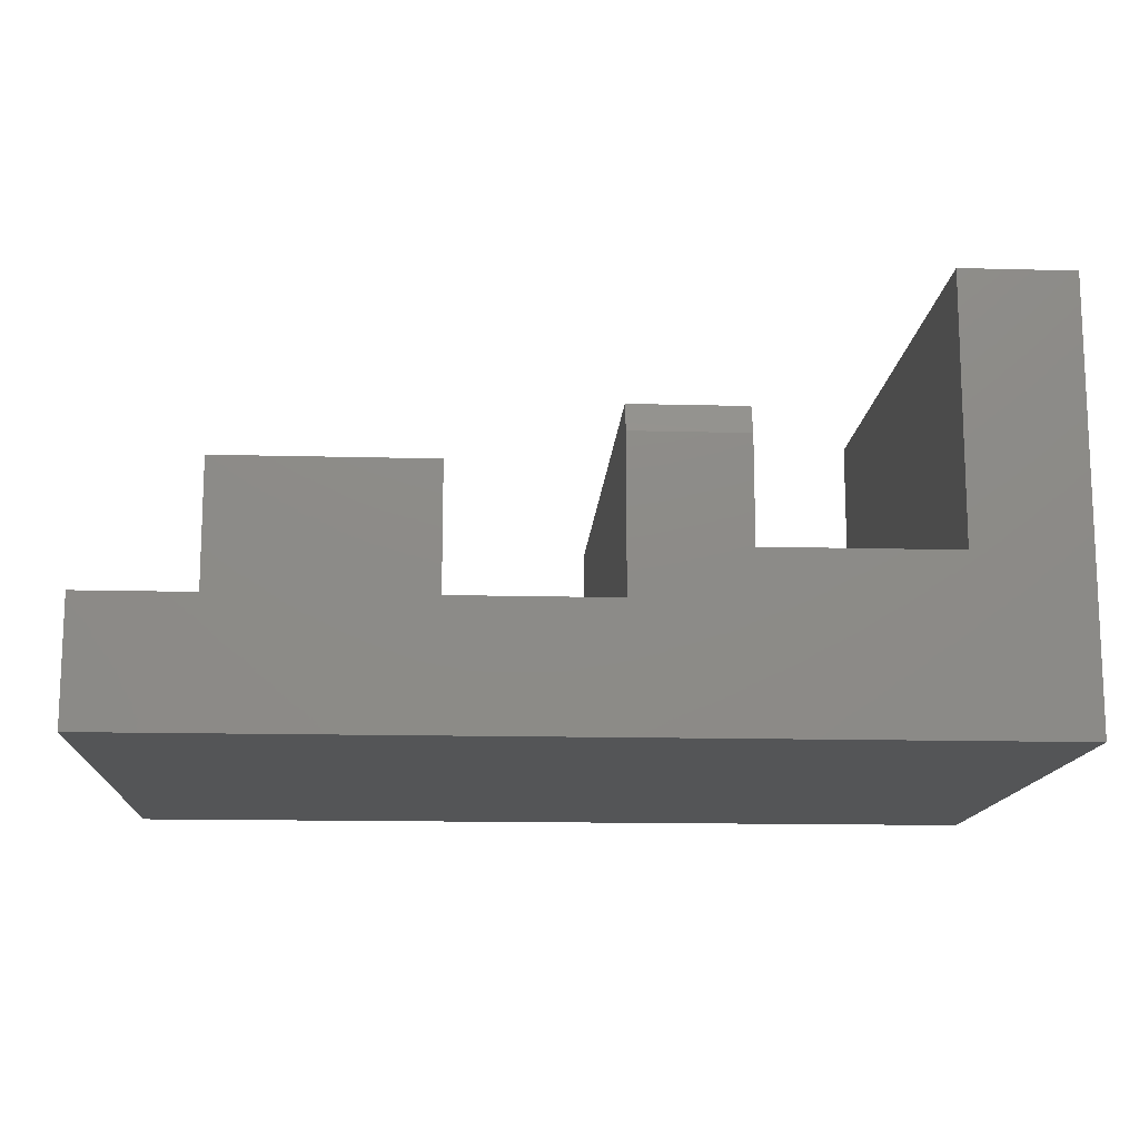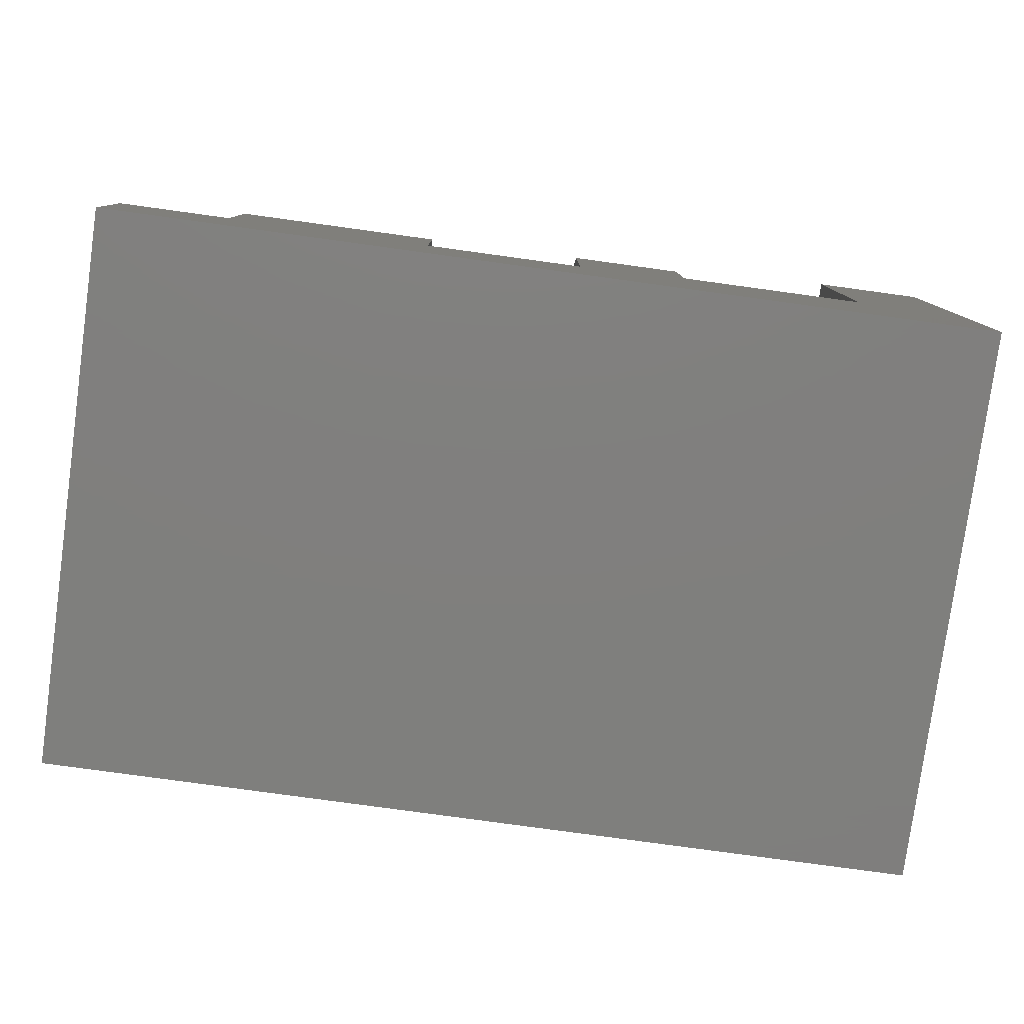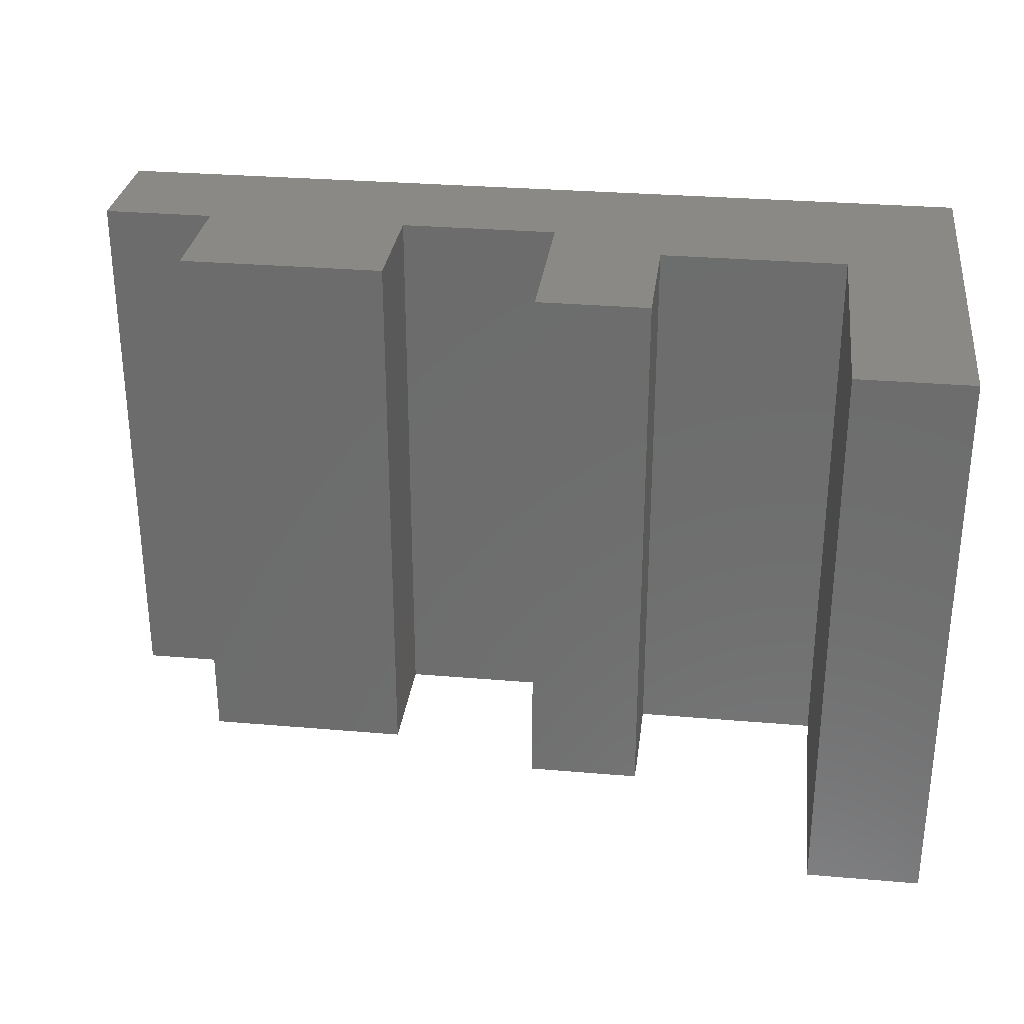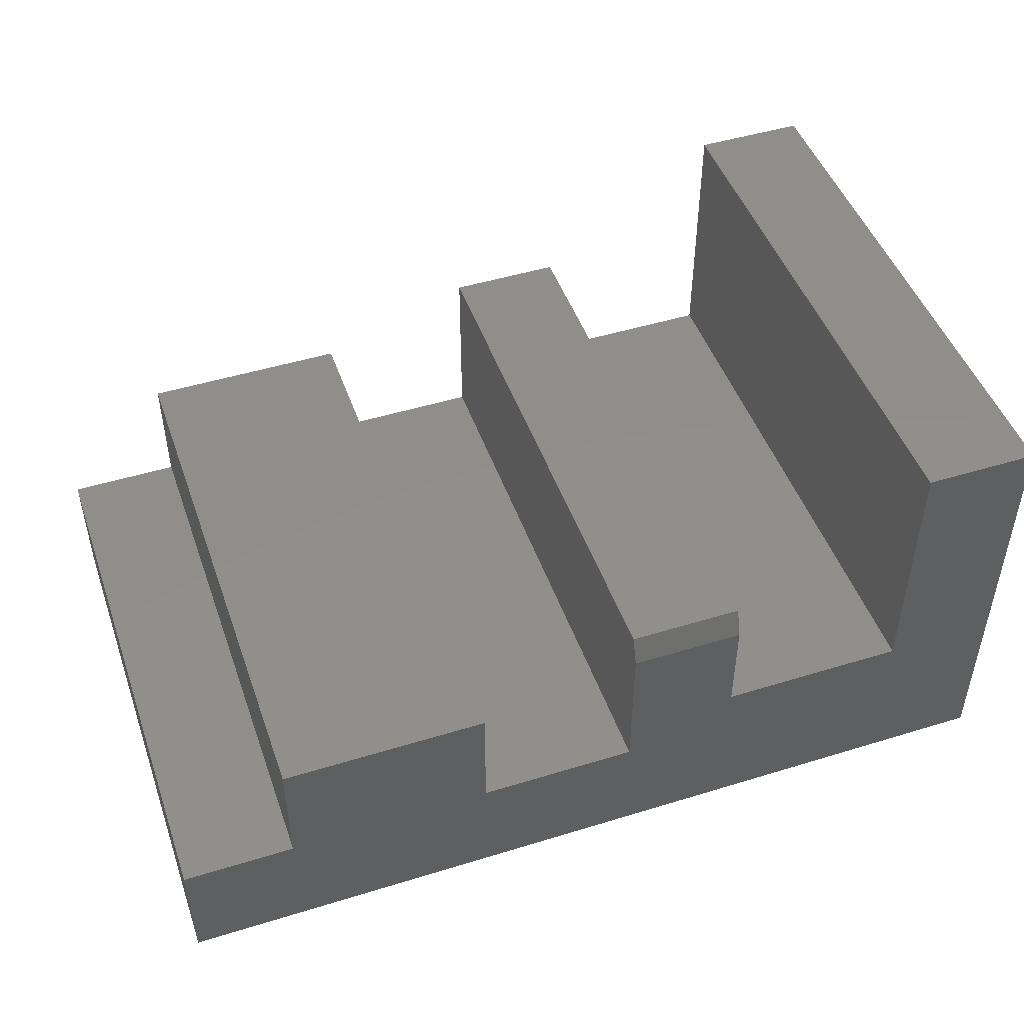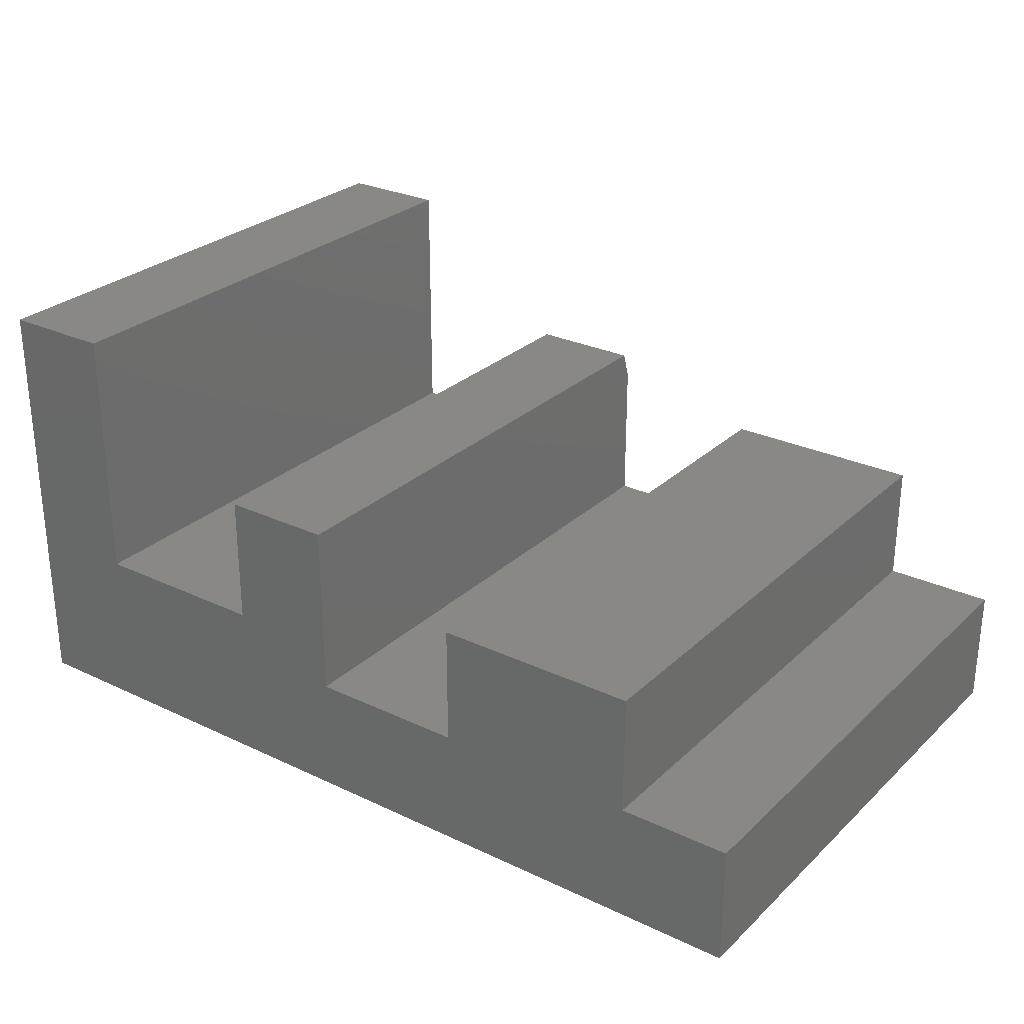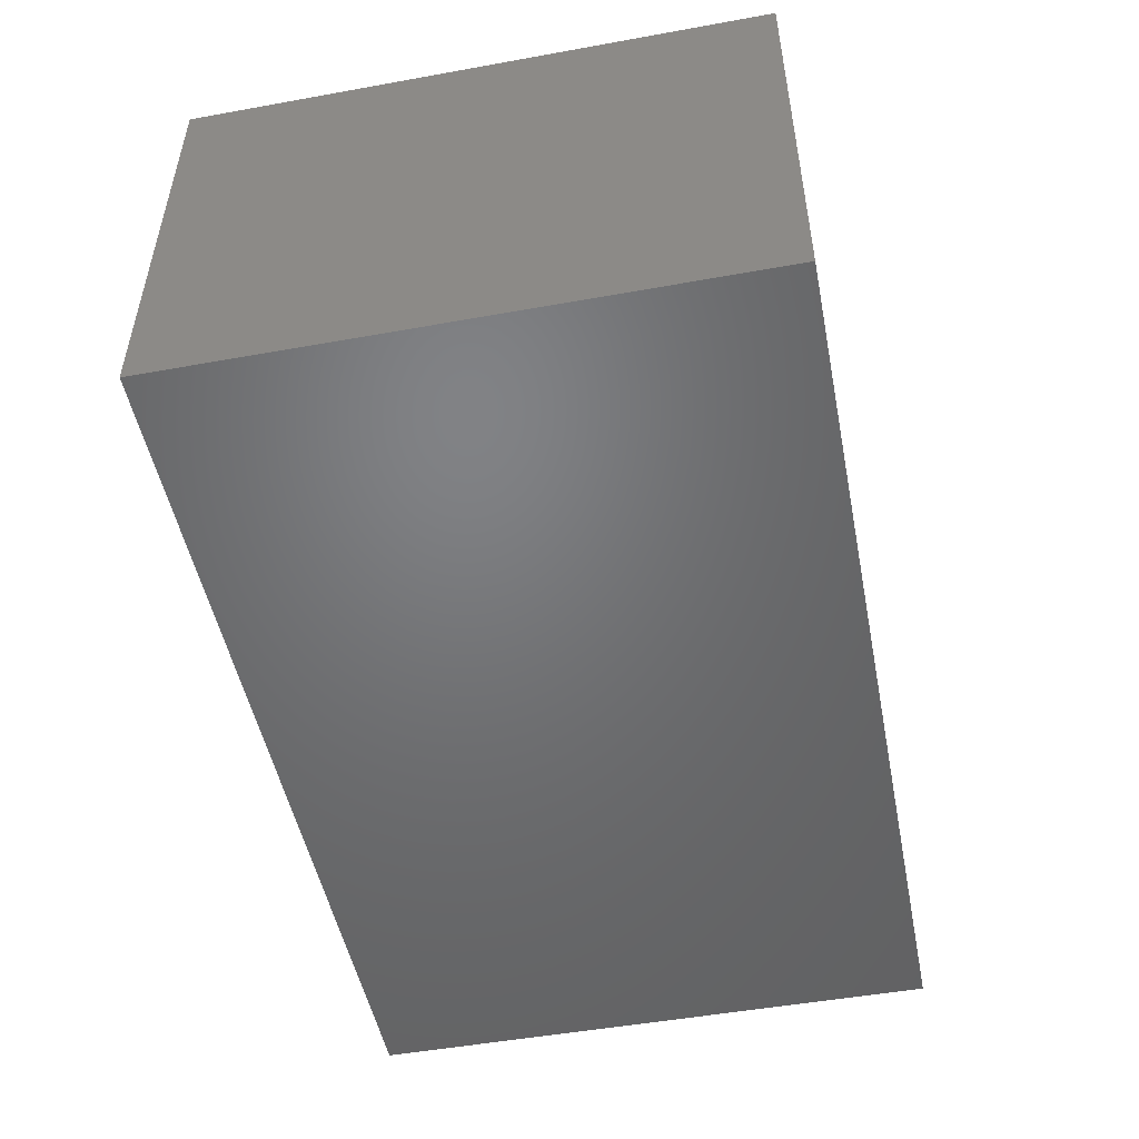
<metadata>
{"format":"stl","ext":"stl","renderer":"f3d","projection":"perspective","resolution":1024,"background":"white","views":[{"elev":-13.8,"azim":-3.4,"up":"+Z"},{"elev":-79.3,"azim":-7.8,"up":"+Z"},{"elev":29.8,"azim":7.2,"up":"+Y"},{"elev":47.6,"azim":-19.1,"up":"+Z"},{"elev":27.7,"azim":-144.1,"up":"+Z"},{"elev":-50.2,"azim":101.2,"up":"+Z"}]}
</metadata>
<code>
# stl→obj: 30 verts, 56 faces
v 0 -0.4766 0
v 0.75 -0.4766 -4.592e-17
v 0.4026 -0.4766 0.1026
v 0.2684 -0.4766 0.1026
v 0.09474 -0.4766 0.1026
v 6.284e-18 -0.4766 0.1026
v 0.75 -0.4766 0.3632
v 0.6553 -0.4766 0.3632
v 0.6553 -0.4766 0.1421
v 0.4974 -0.4766 0.1421
v 0.4026 -0.4766 0.2292
v 0.4974 -0.4766 0.2292
v 0.09474 -0.4766 0.2053
v 0.2684 -0.4766 0.2053
v 0.4026 0 0.2526
v 0.4026 0 0.1026
v 0.4026 -0.4688 0.2526
v 0.4974 0 0.2526
v 0.4974 -0.4688 0.2526
v 0.4974 0 0.1421
v 0 0 0
v 6.284e-18 0 0.1026
v 0.09474 0 0.1026
v 0.2684 0 0.1026
v 0.75 0 -4.592e-17
v 0.6553 0 0.3632
v 0.75 0 0.3632
v 0.6553 0 0.1421
v 0.09474 0 0.2053
v 0.2684 0 0.2053
f 1 2 3
f 1 3 4
f 1 4 5
f 1 5 6
f 7 8 2
f 2 8 9
f 2 9 3
f 3 9 10
f 3 10 11
f 11 10 12
f 5 4 13
f 13 4 14
f 15 16 17
f 17 16 3
f 17 3 11
f 18 15 19
f 19 15 17
f 20 18 10
f 10 18 19
f 10 19 12
f 11 12 17
f 17 12 19
f 21 22 23
f 21 23 24
f 21 24 16
f 21 16 25
f 25 26 27
f 26 25 28
f 28 25 16
f 28 16 20
f 20 16 15
f 20 15 18
f 23 29 24
f 24 29 30
f 22 21 6
f 6 21 1
f 23 22 5
f 5 22 6
f 29 23 13
f 13 23 5
f 30 29 14
f 14 29 13
f 24 30 4
f 4 30 14
f 16 24 3
f 3 24 4
f 28 20 9
f 9 20 10
f 26 28 8
f 8 28 9
f 27 26 7
f 7 26 8
f 25 27 2
f 2 27 7
f 1 21 2
f 2 21 25

</code>
